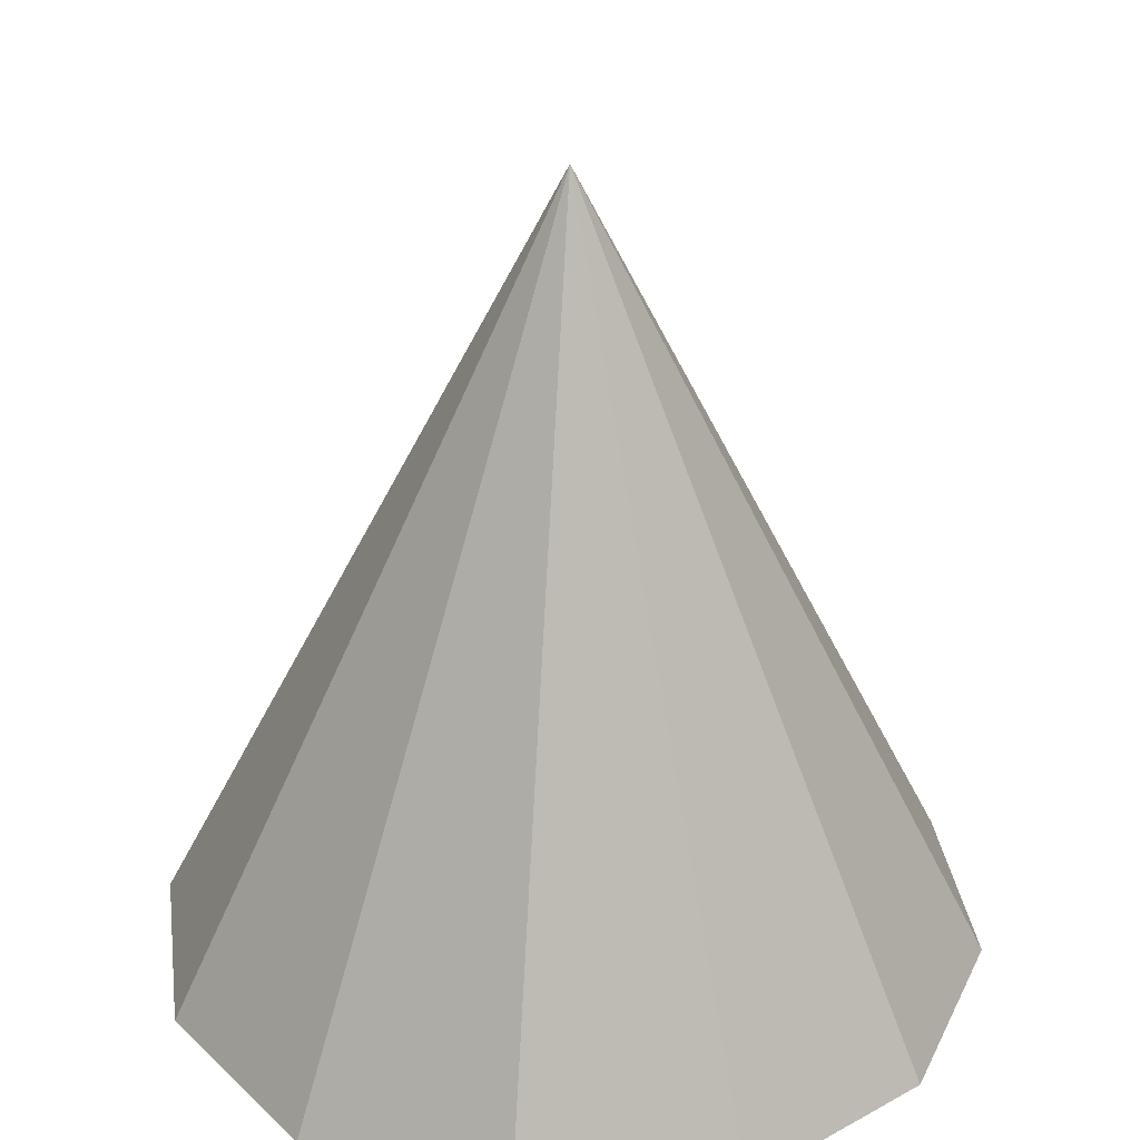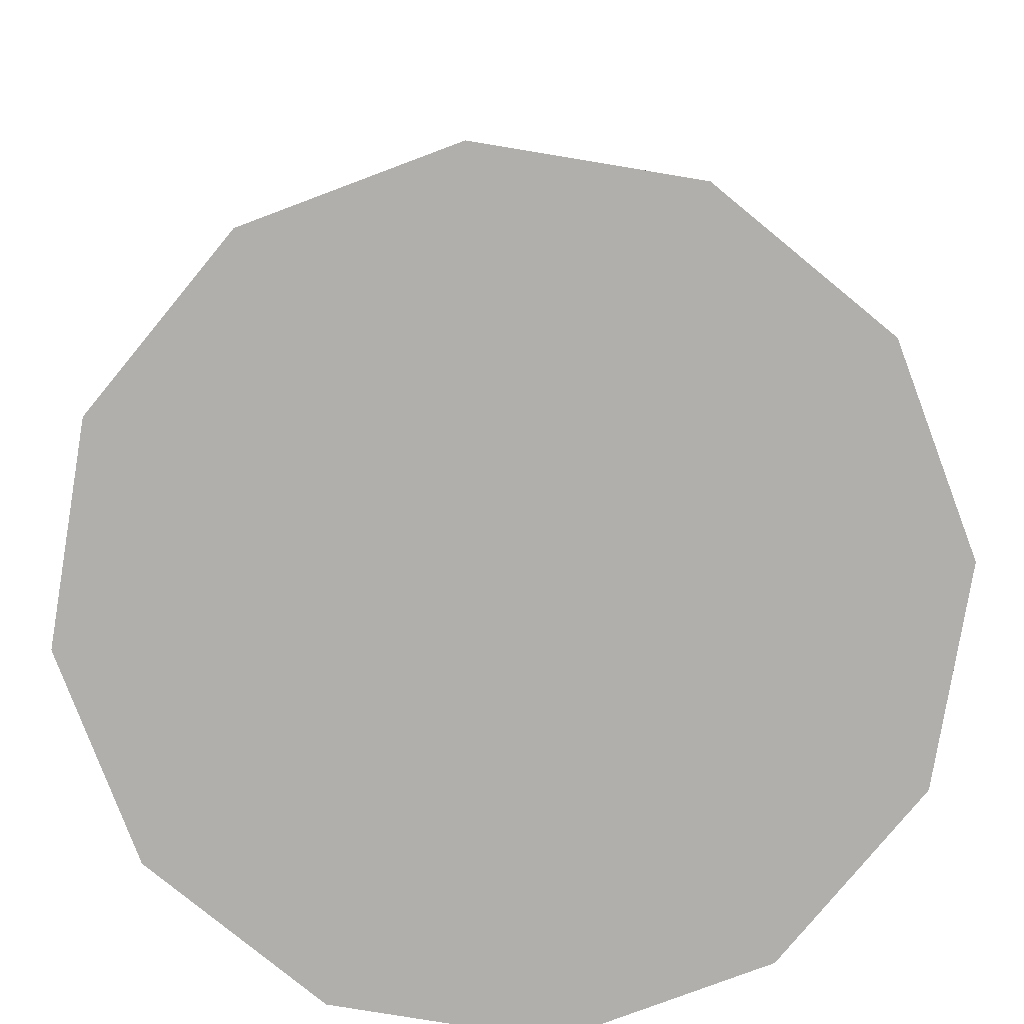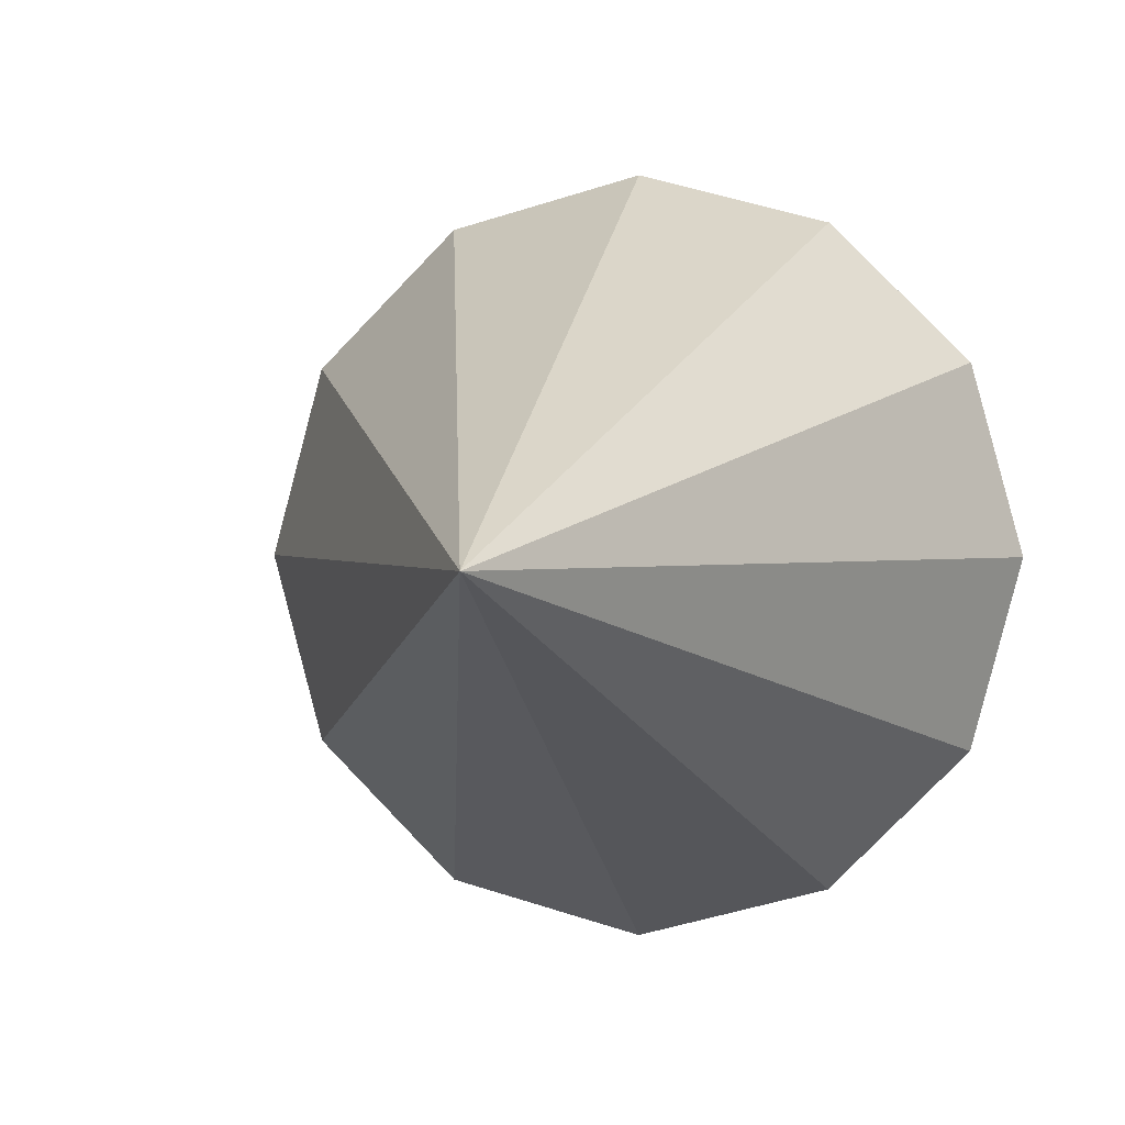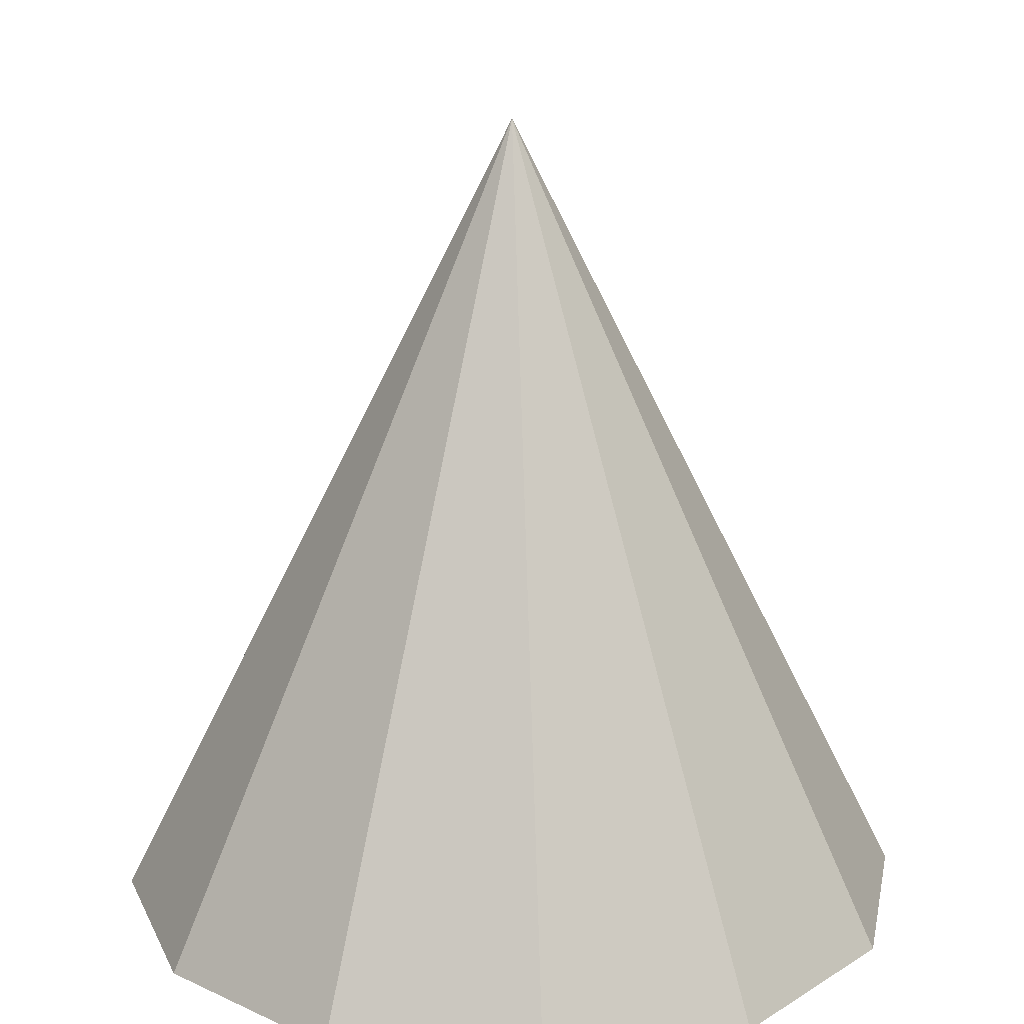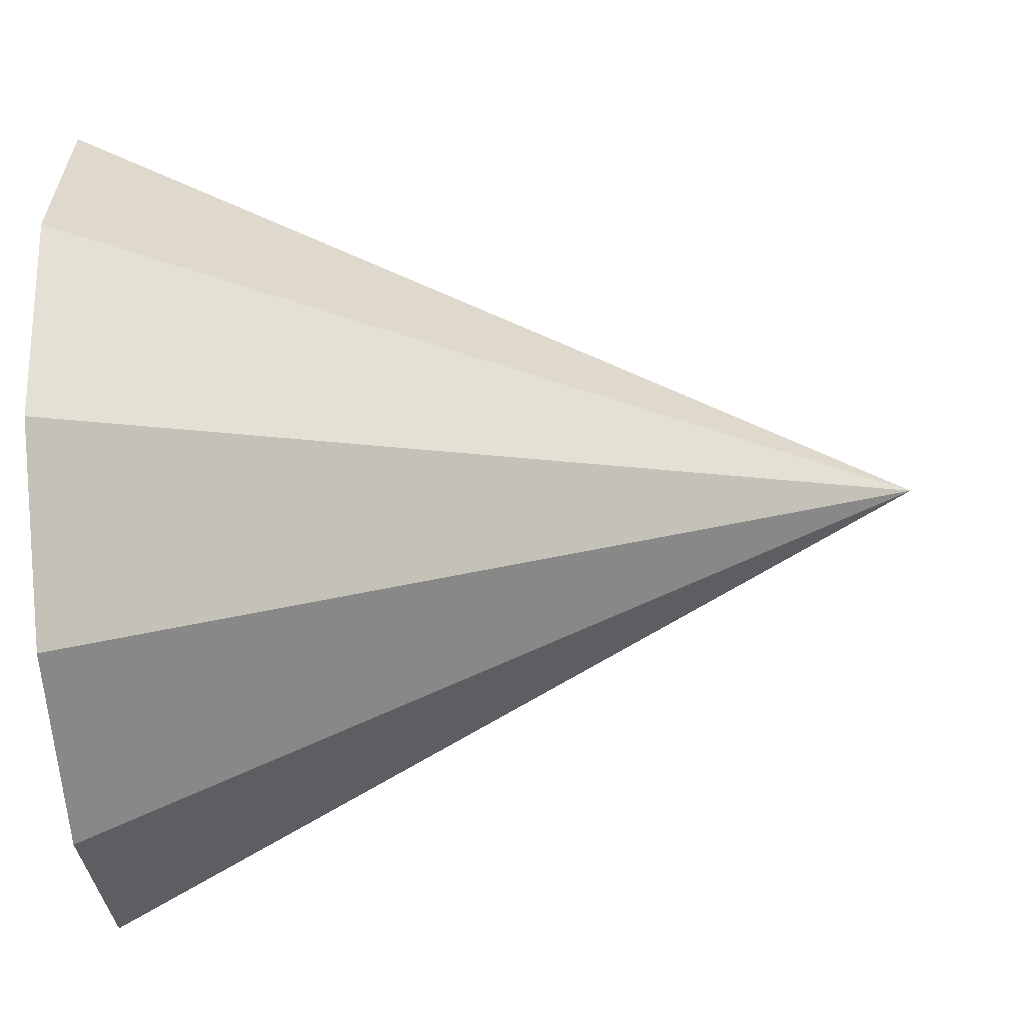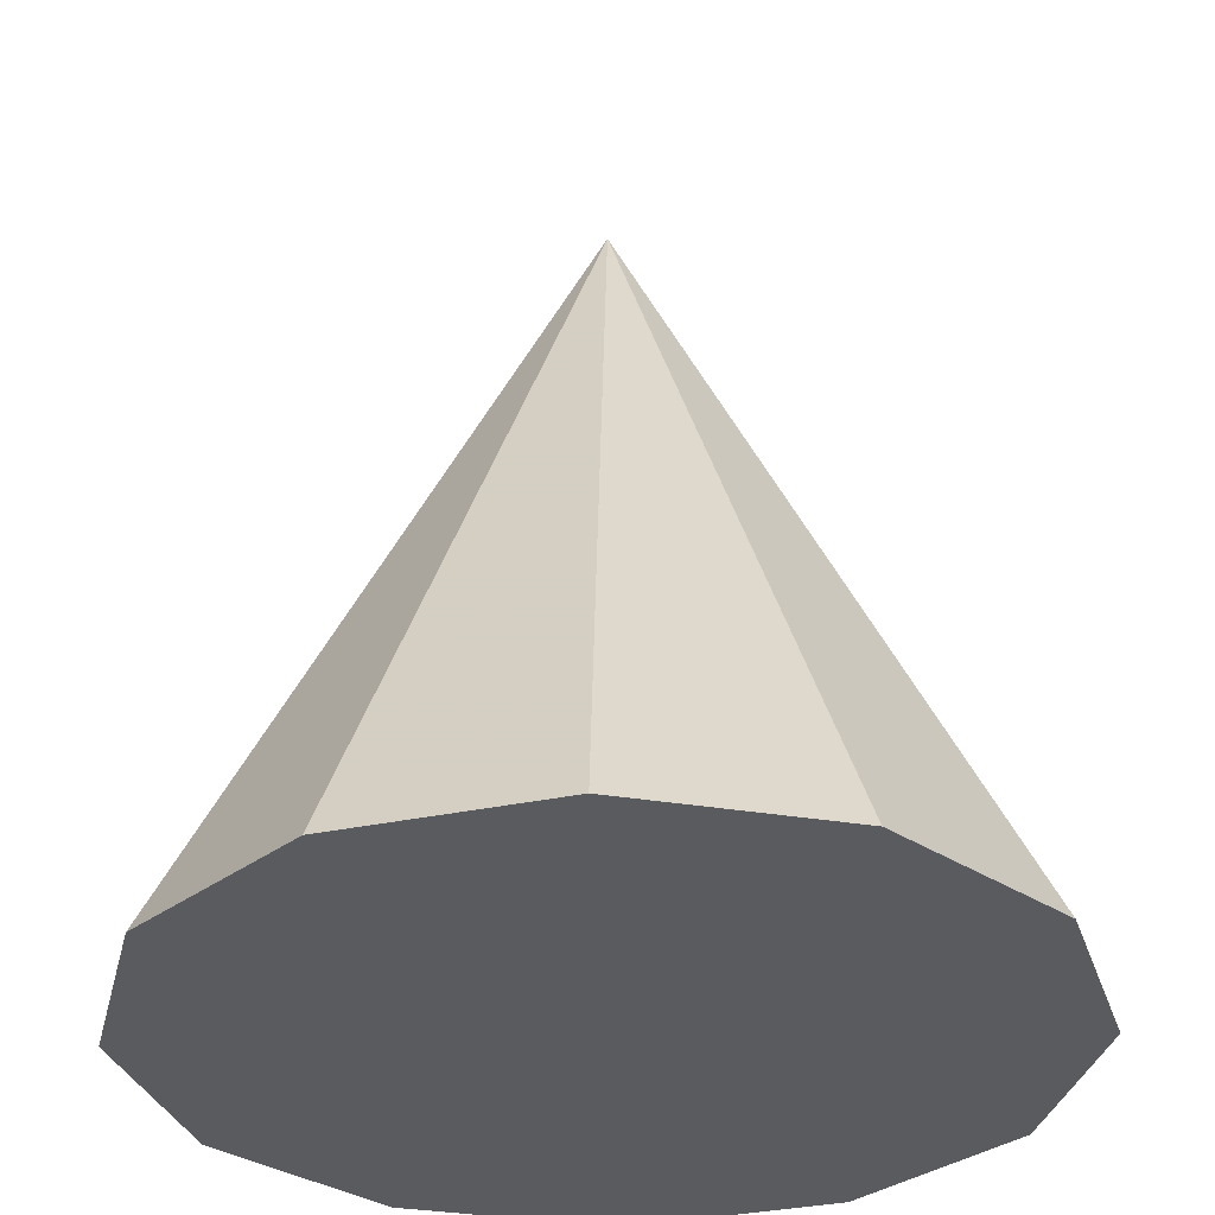
<metadata>
{"format":"obj","ext":"obj","renderer":"f3d","projection":"perspective","resolution":1024,"background":"white","views":[{"elev":32.1,"azim":-52.7,"up":"+Y"},{"elev":-78.3,"azim":155.6,"up":"+Y"},{"elev":1.0,"azim":-168.4,"up":"+Z"},{"elev":19.4,"azim":55.9,"up":"+Y"},{"elev":-45.3,"azim":94.3,"up":"+Z"},{"elev":-32.2,"azim":61.8,"up":"+Y"}]}
</metadata>
<code>
o Cone
v 0 -1 -1
v 0.5 -1 -0.866
v 0.866 -1 -0.5
v 1 -1 0
v 0.866 -1 0.5
v 0.5 -1 0.866
v 0 -1 1
v -0.5 -1 0.866
v -0.866 -1 0.5
v -1 -1 0
v -0.866 -1 -0.5
v -0.5 -1 -0.866
v 0 1 0
f 1 13 2
f 2 13 3
f 3 13 4
f 4 13 5
f 5 13 6
f 6 13 7
f 7 13 8
f 8 13 9
f 9 13 10
f 10 13 11
f 4 8 12
f 11 13 12
f 12 13 1
f 12 1 2
f 2 3 4
f 4 5 6
f 6 7 8
f 8 9 10
f 10 11 12
f 12 2 4
f 4 6 8
f 8 10 12

</code>
